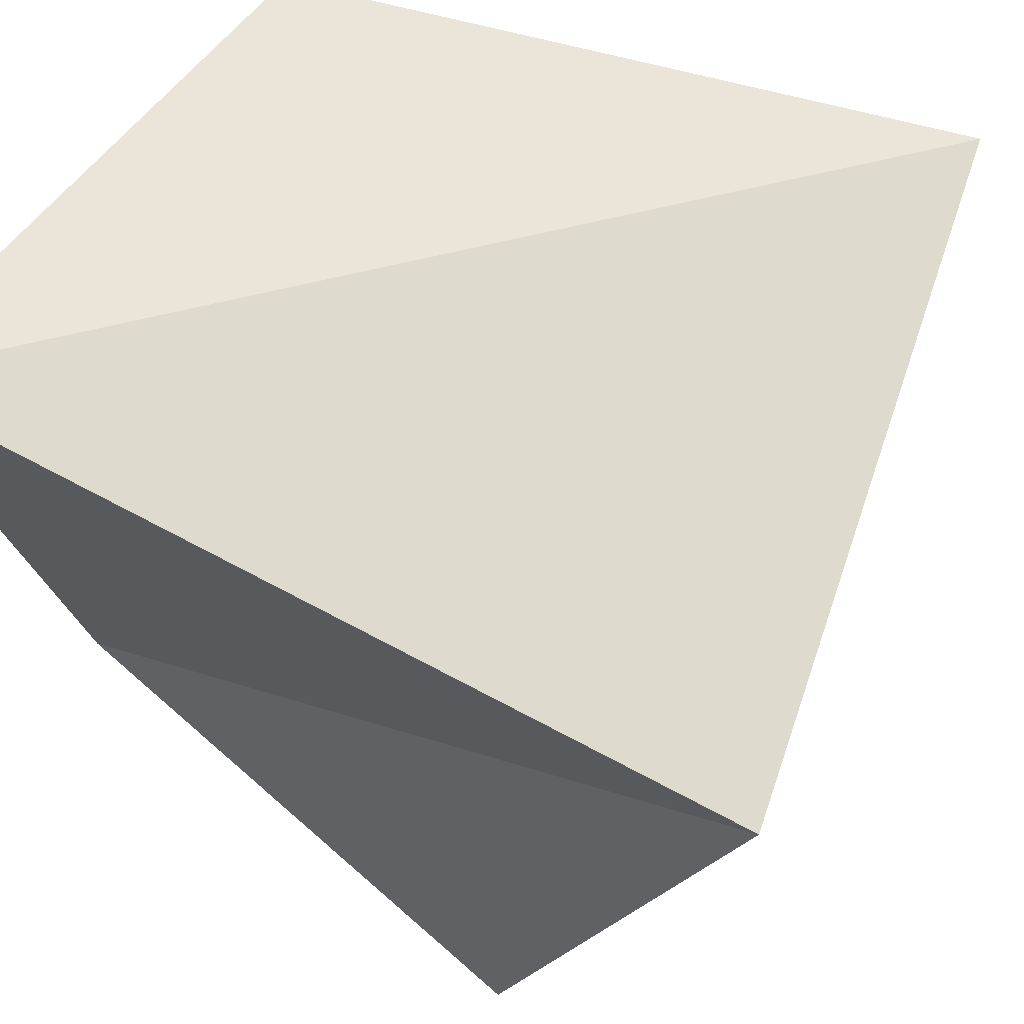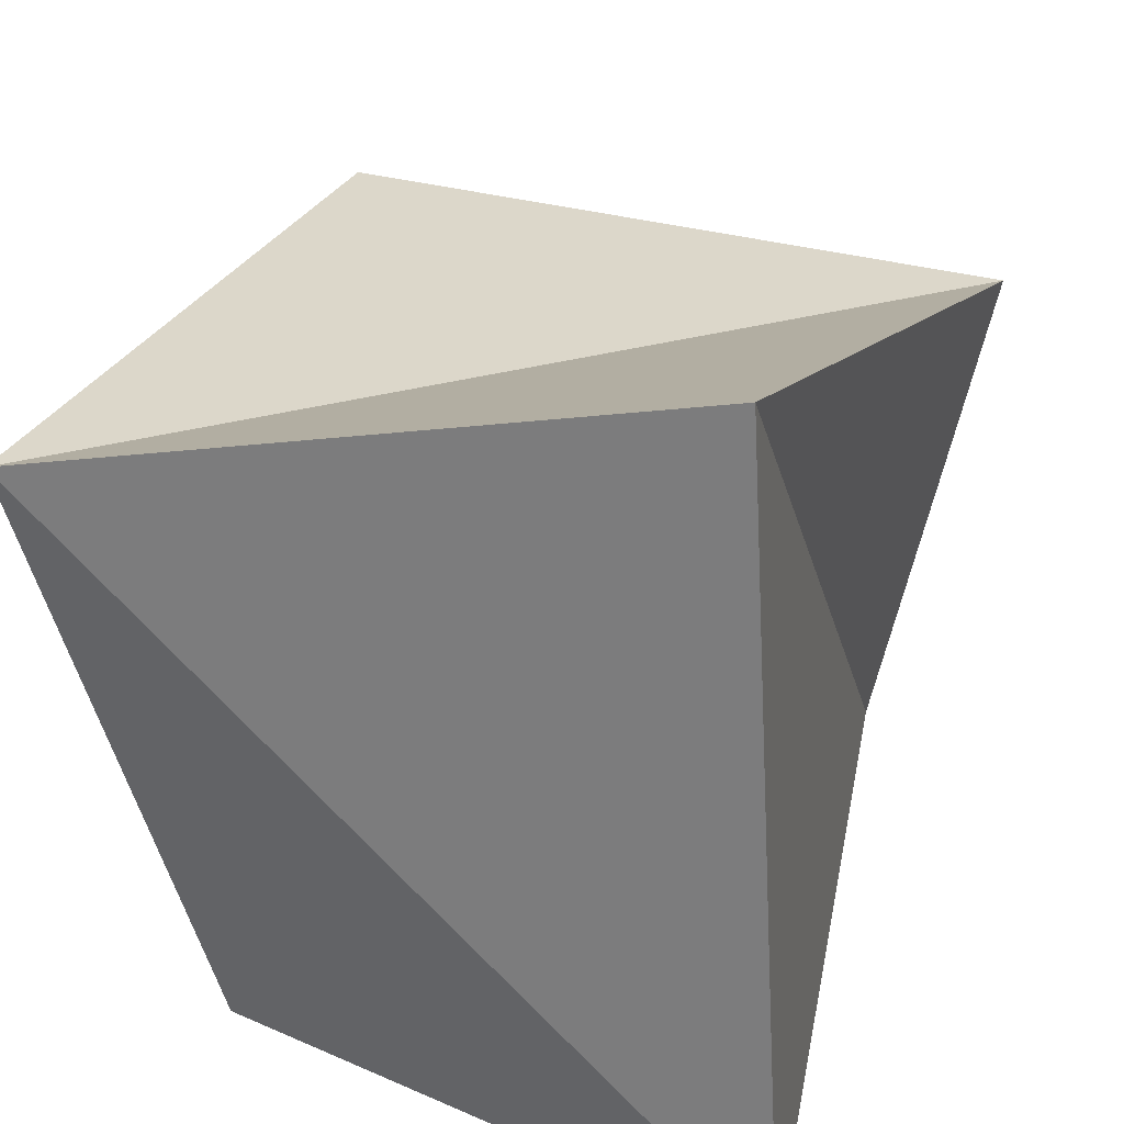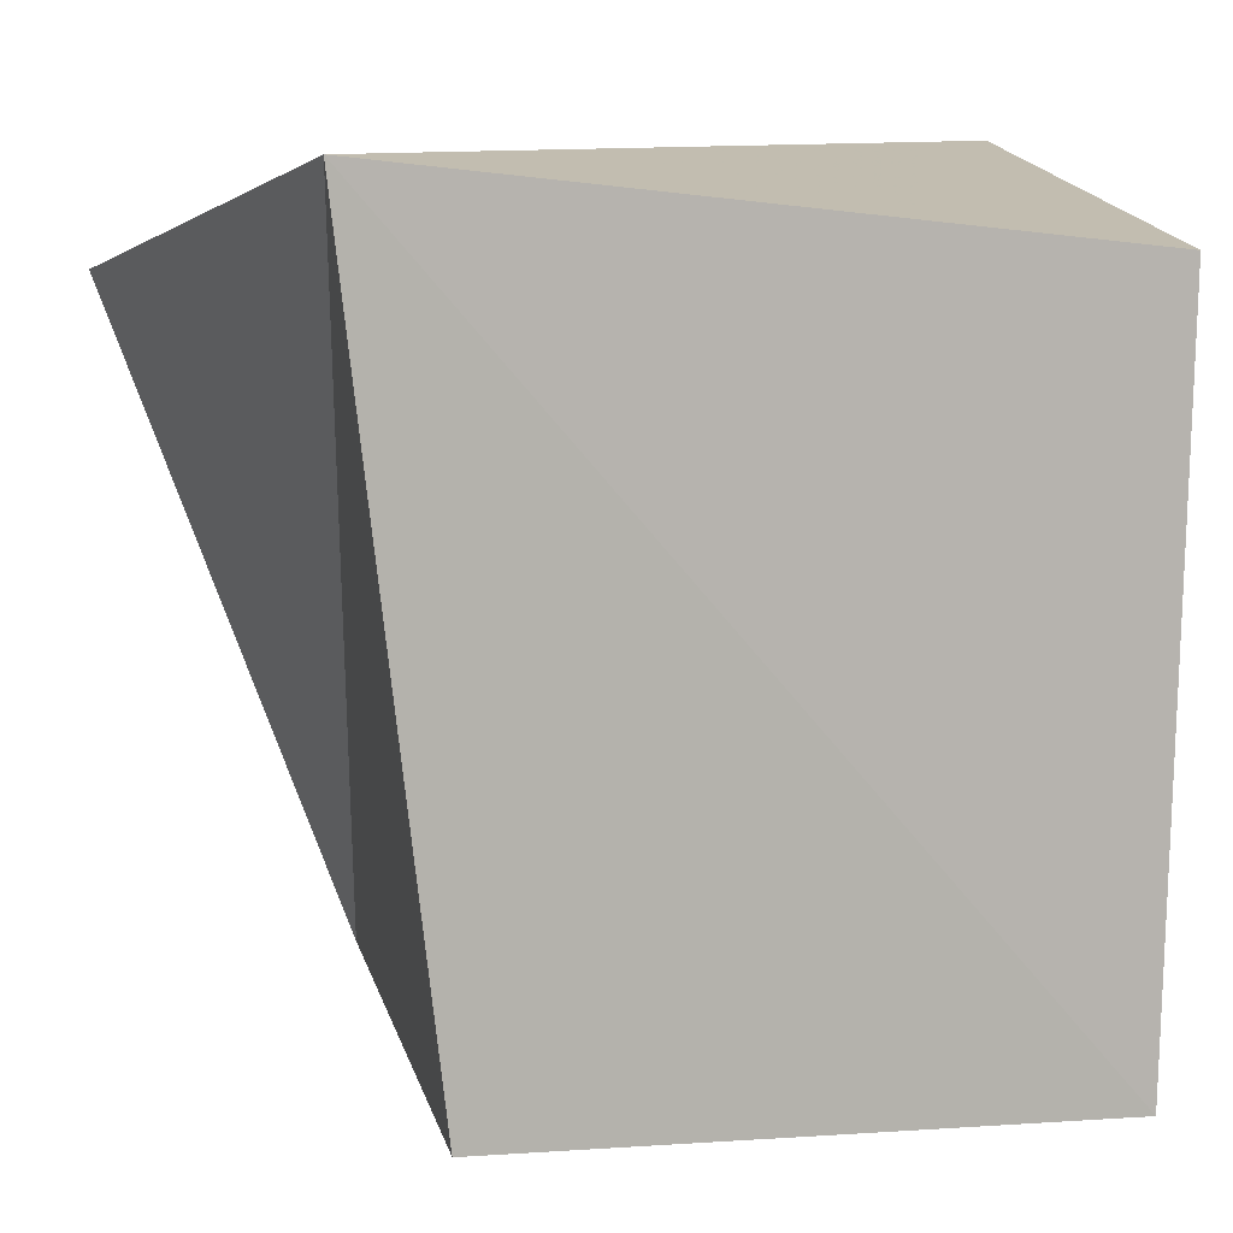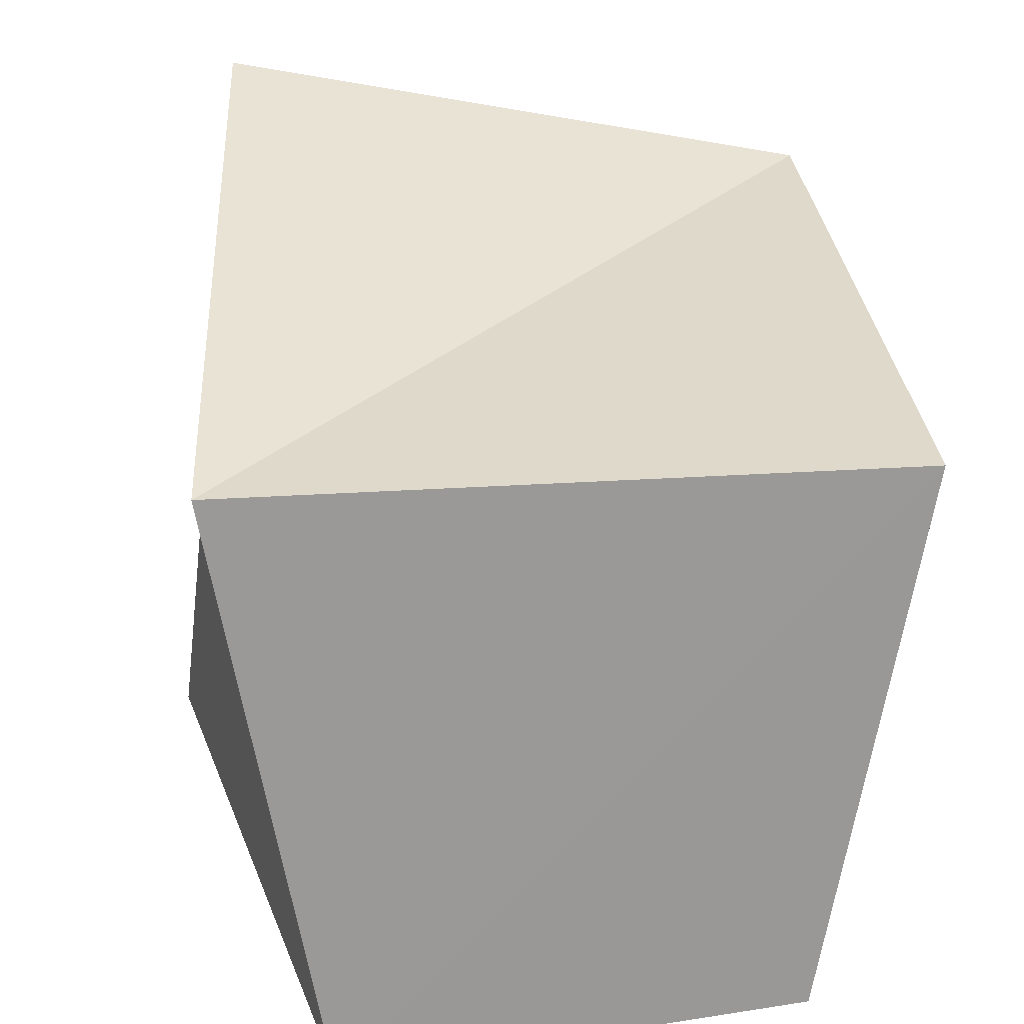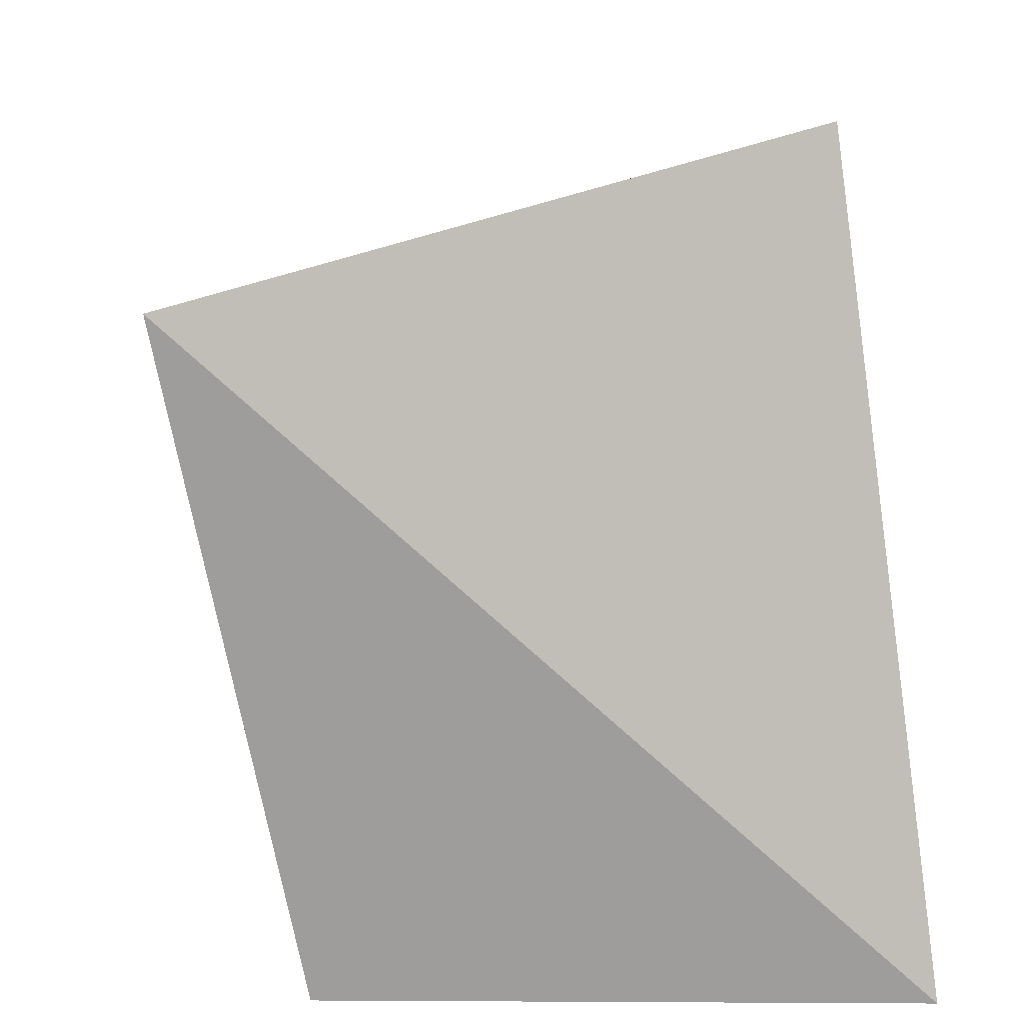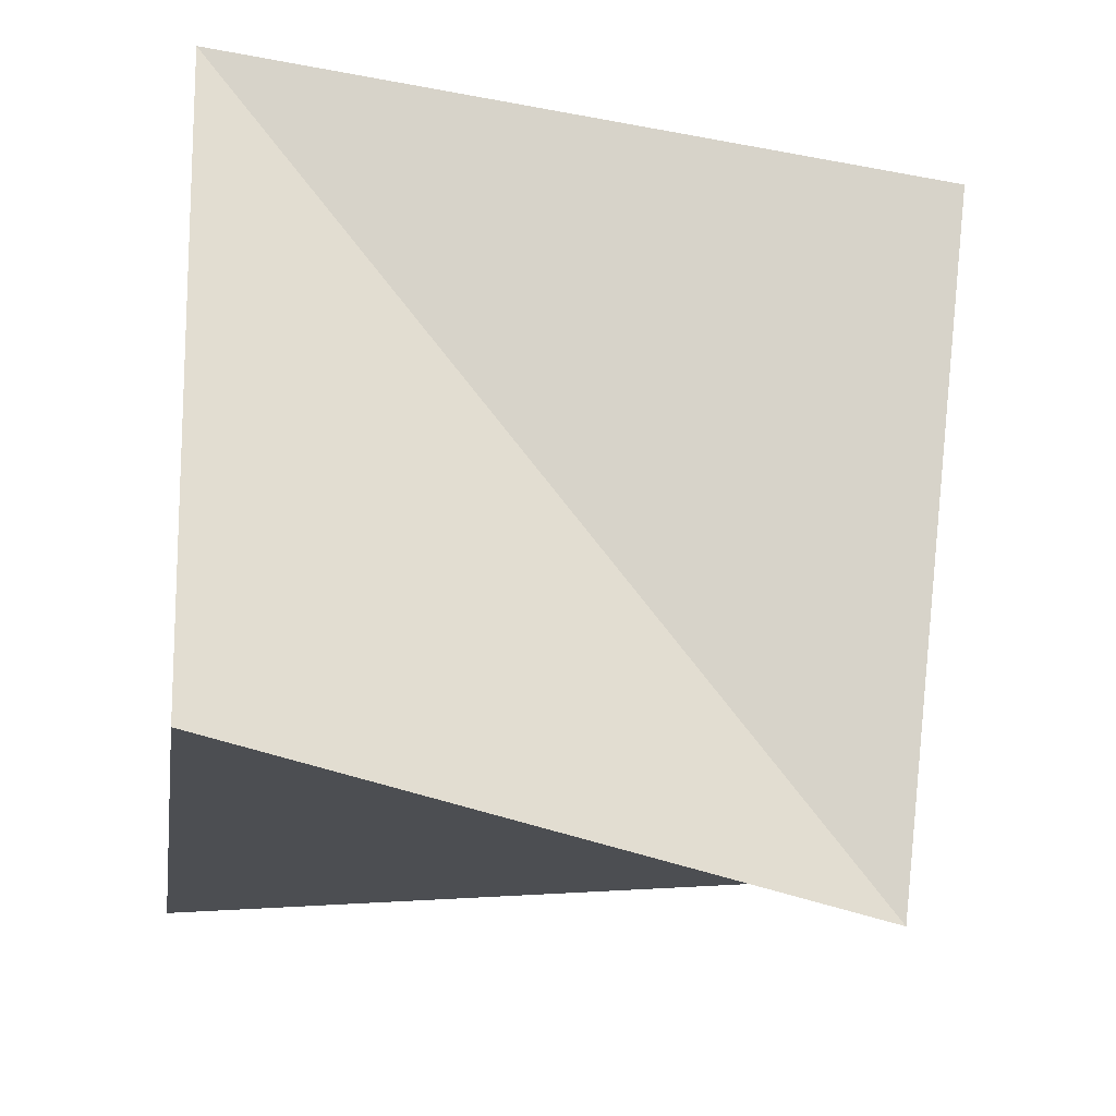
<metadata>
{"format":"obj","ext":"obj","renderer":"f3d","projection":"perspective","resolution":1024,"background":"white","views":[{"elev":60.2,"azim":123.1,"up":"+Z"},{"elev":36.8,"azim":22.7,"up":"+Y"},{"elev":9.9,"azim":-99.5,"up":"+Z"},{"elev":25.0,"azim":174.3,"up":"+Y"},{"elev":11.5,"azim":-6.2,"up":"+Y"},{"elev":77.7,"azim":98.7,"up":"+Y"}]}
</metadata>
<code>
v 0.8559 -0.005334 -0.0356
v -0.01062 0.8904 0.05726
v 1.017 0.9057 0.01209
v -0.003741 1.011 1.122
v 1.09 0.004598 1.105
v 0.9486 1.245 0.9478
v 0.1494 0.04743 0.002394
v 0.1999 0.007605 1.004
g grp1
f 1 2 3
f 4 5 6
f 6 1 3
f 5 7 1
f 7 4 2
f 3 4 6
f 1 7 2
f 4 8 5
f 6 5 1
f 5 8 7
f 7 8 4
f 3 2 4

</code>
